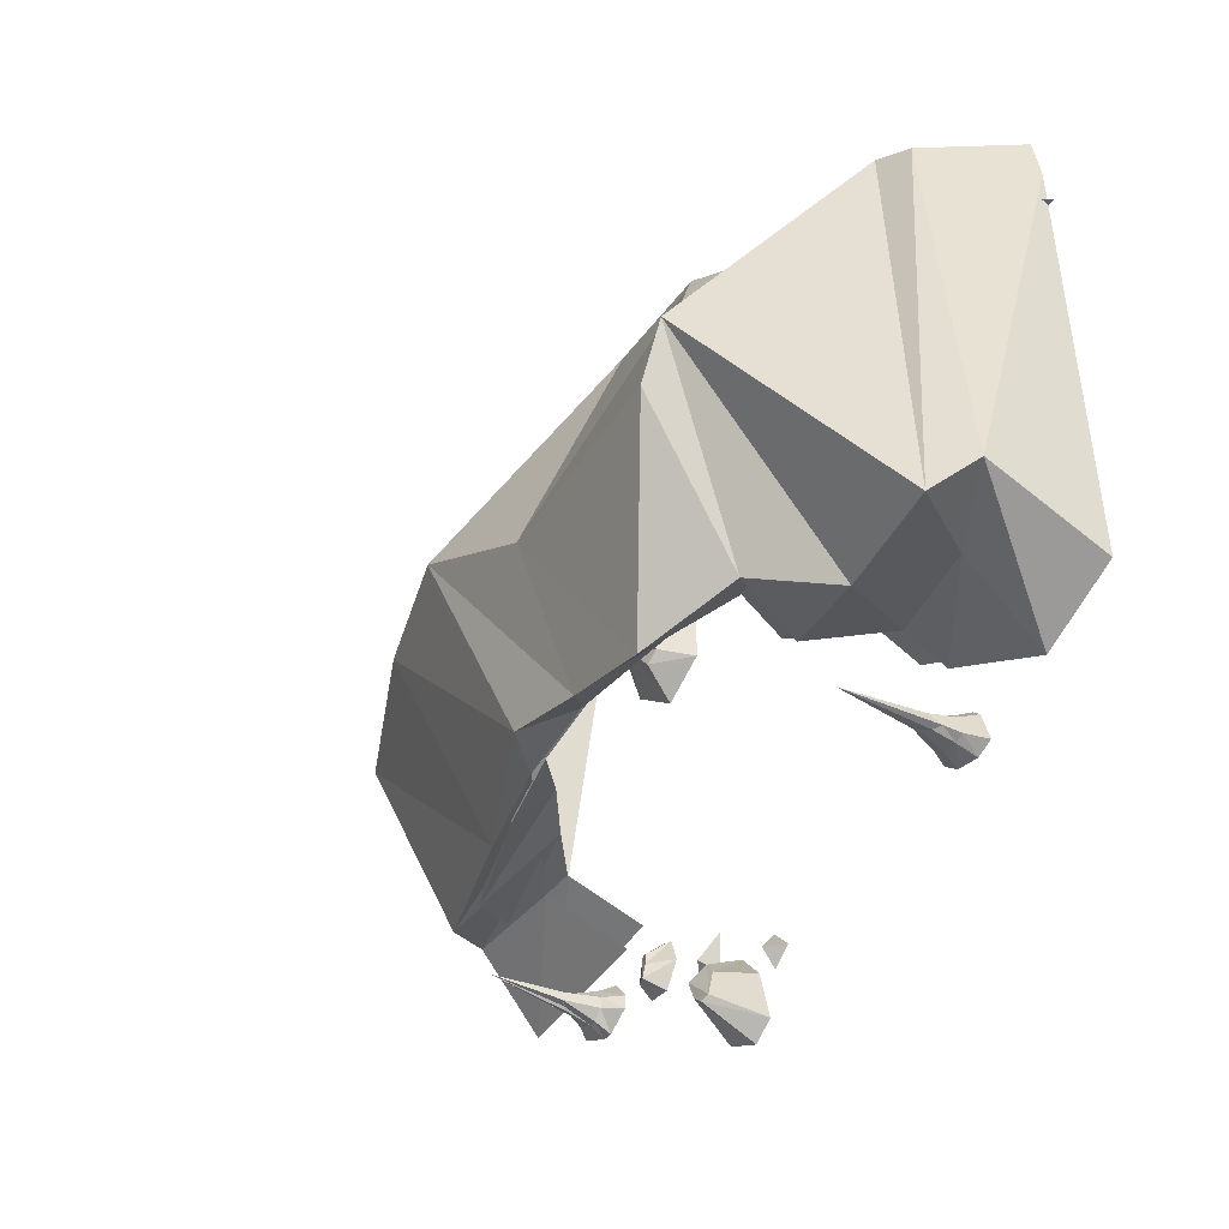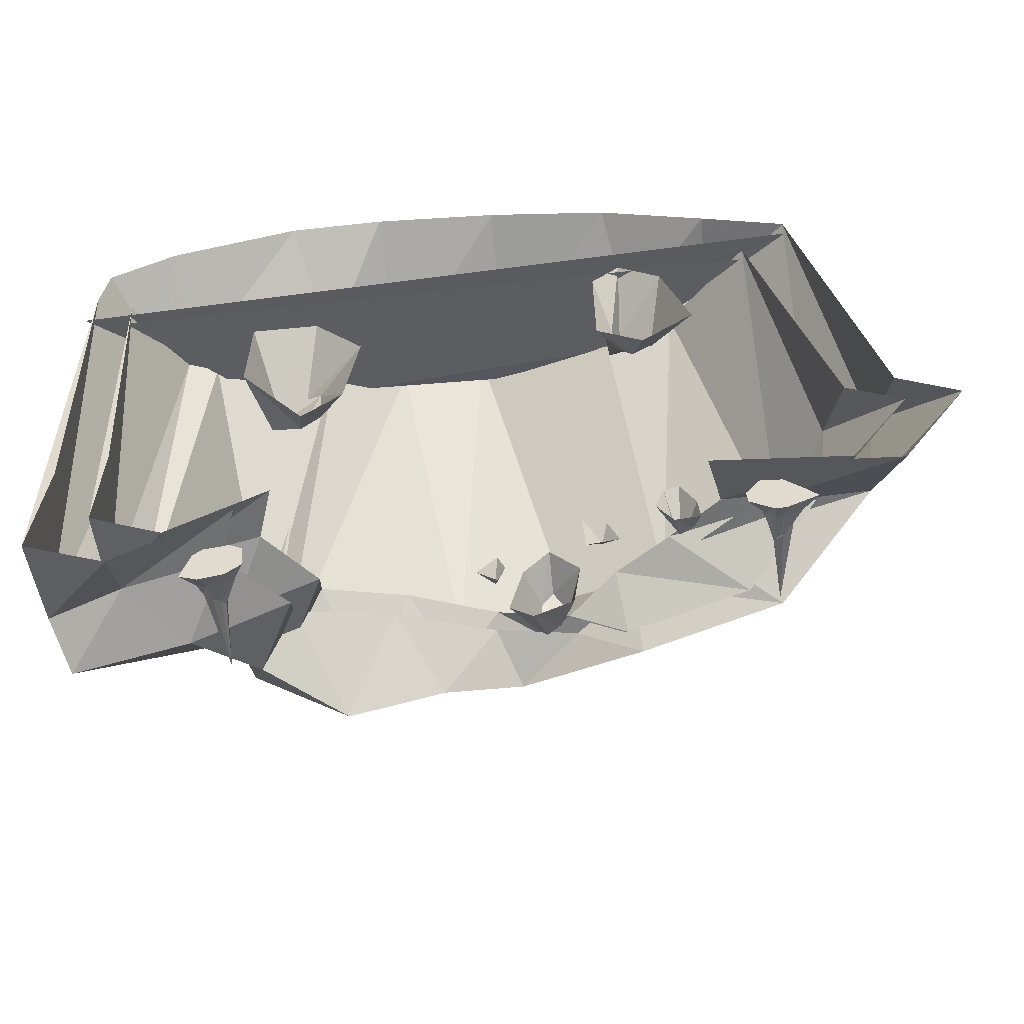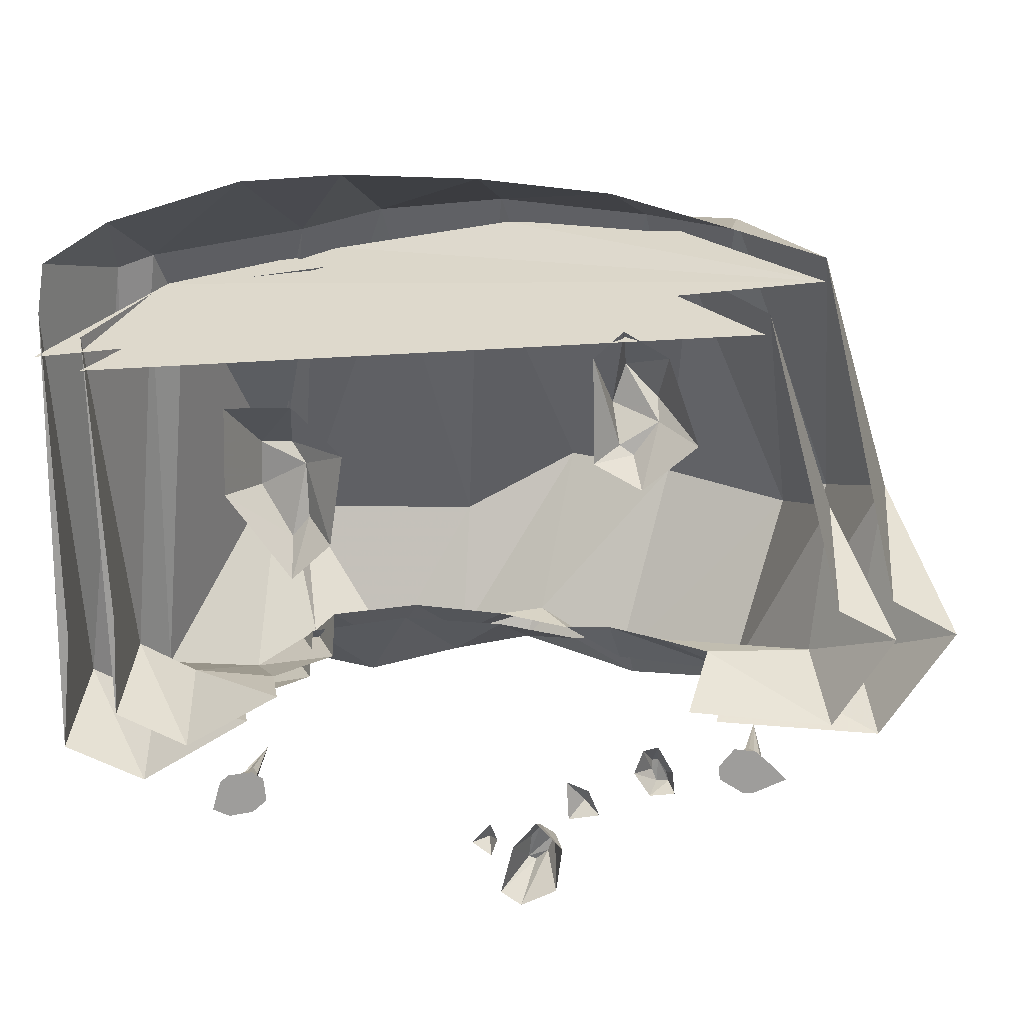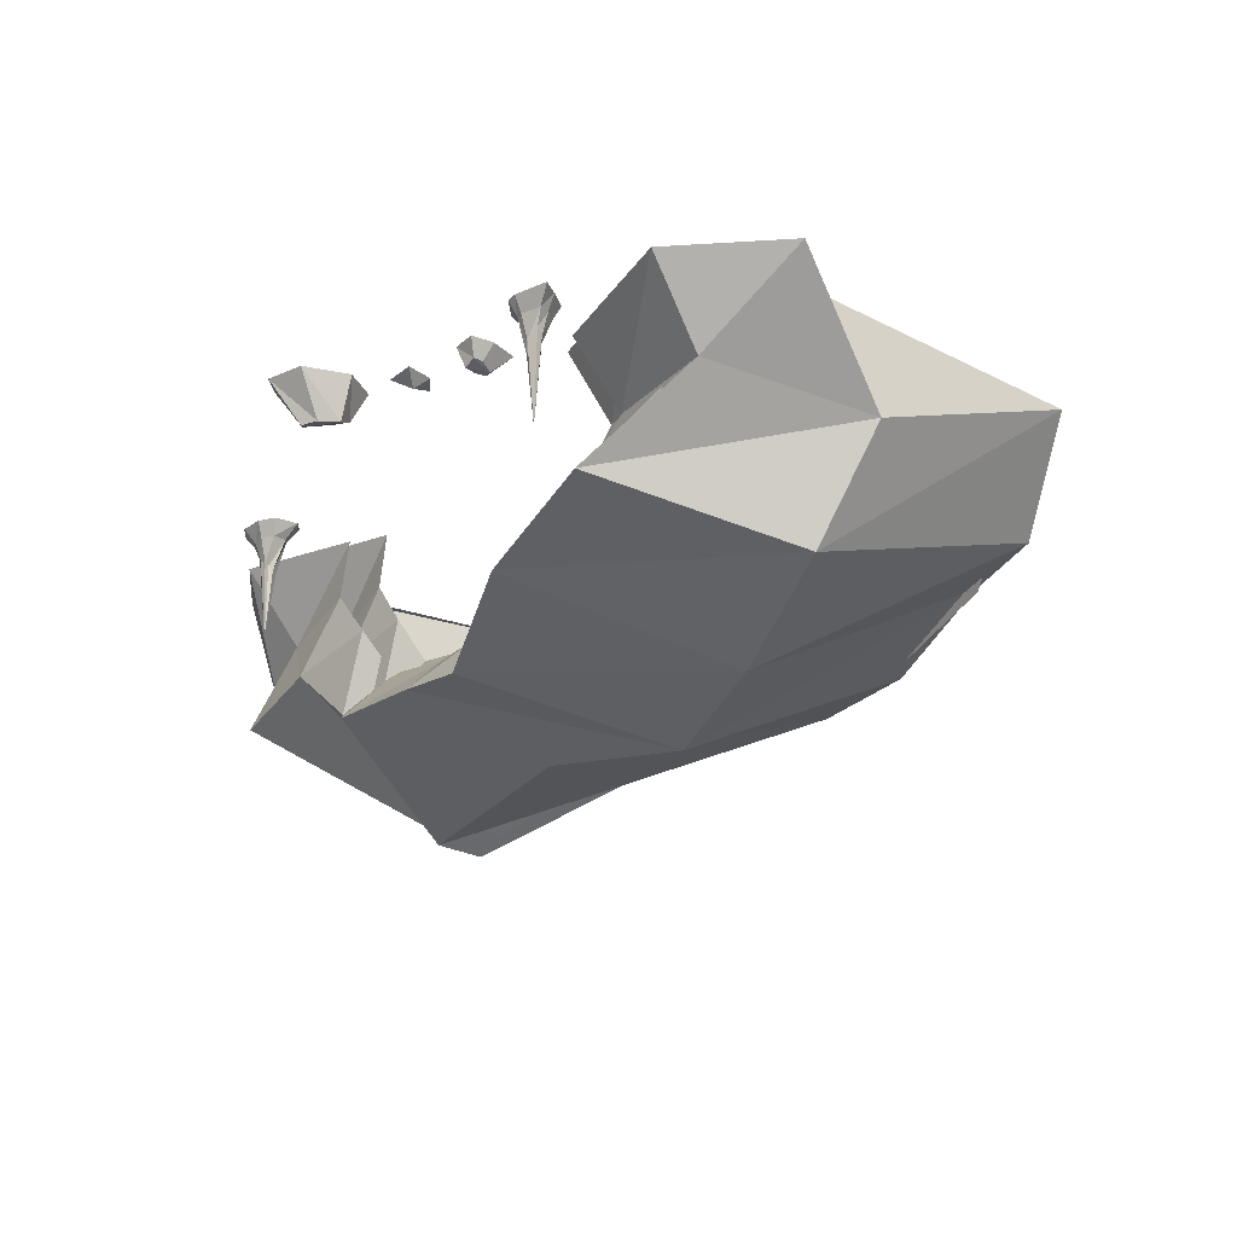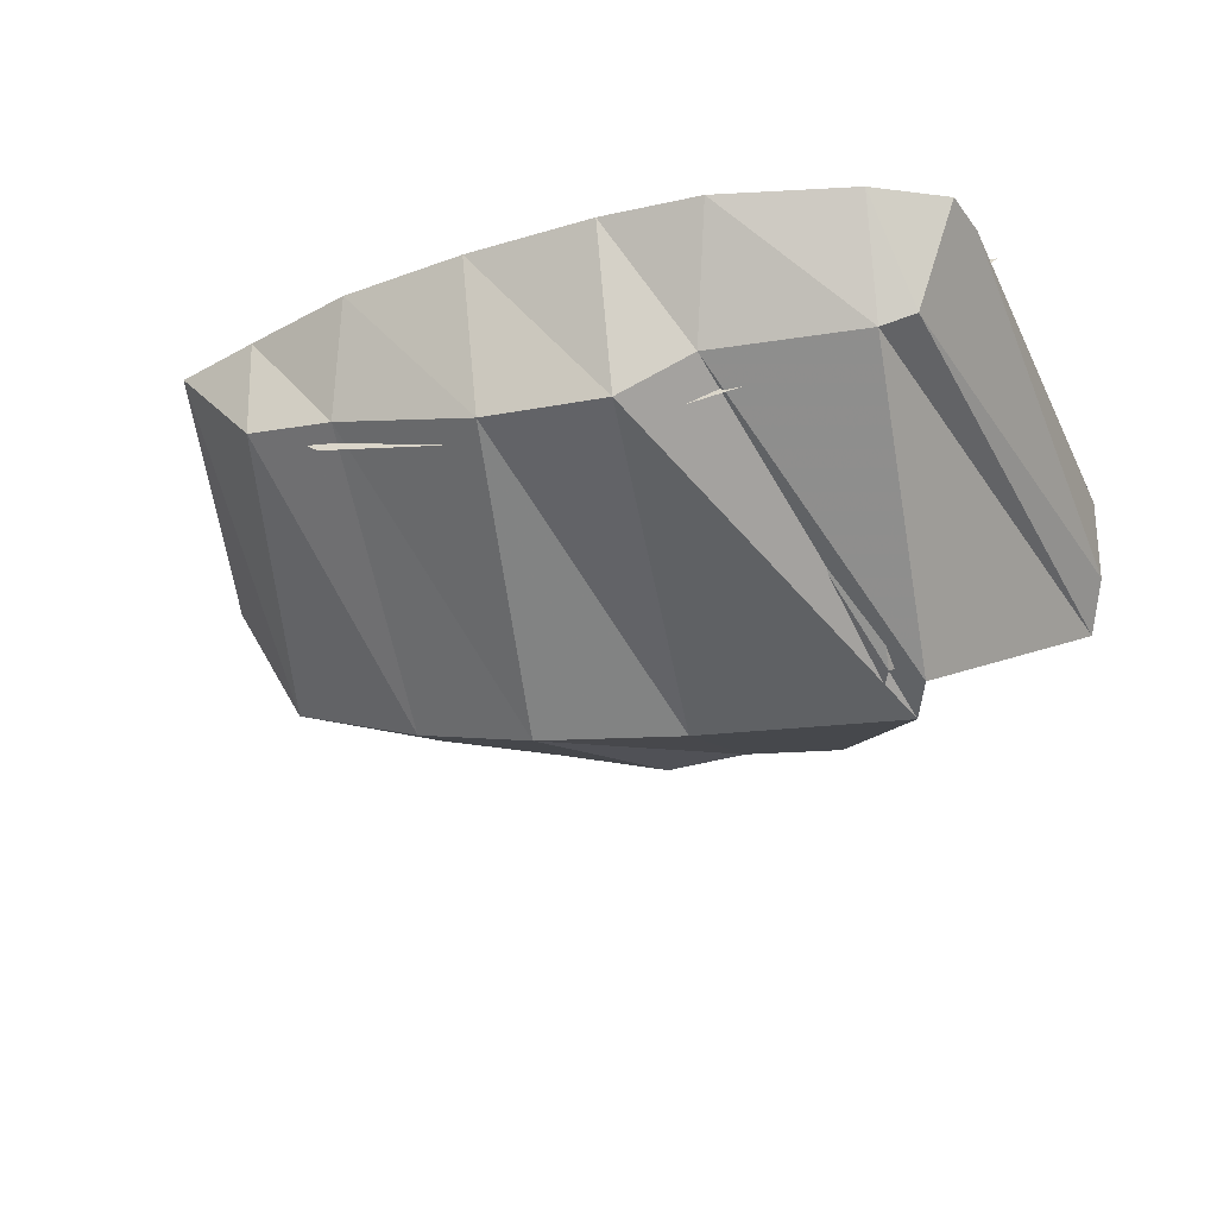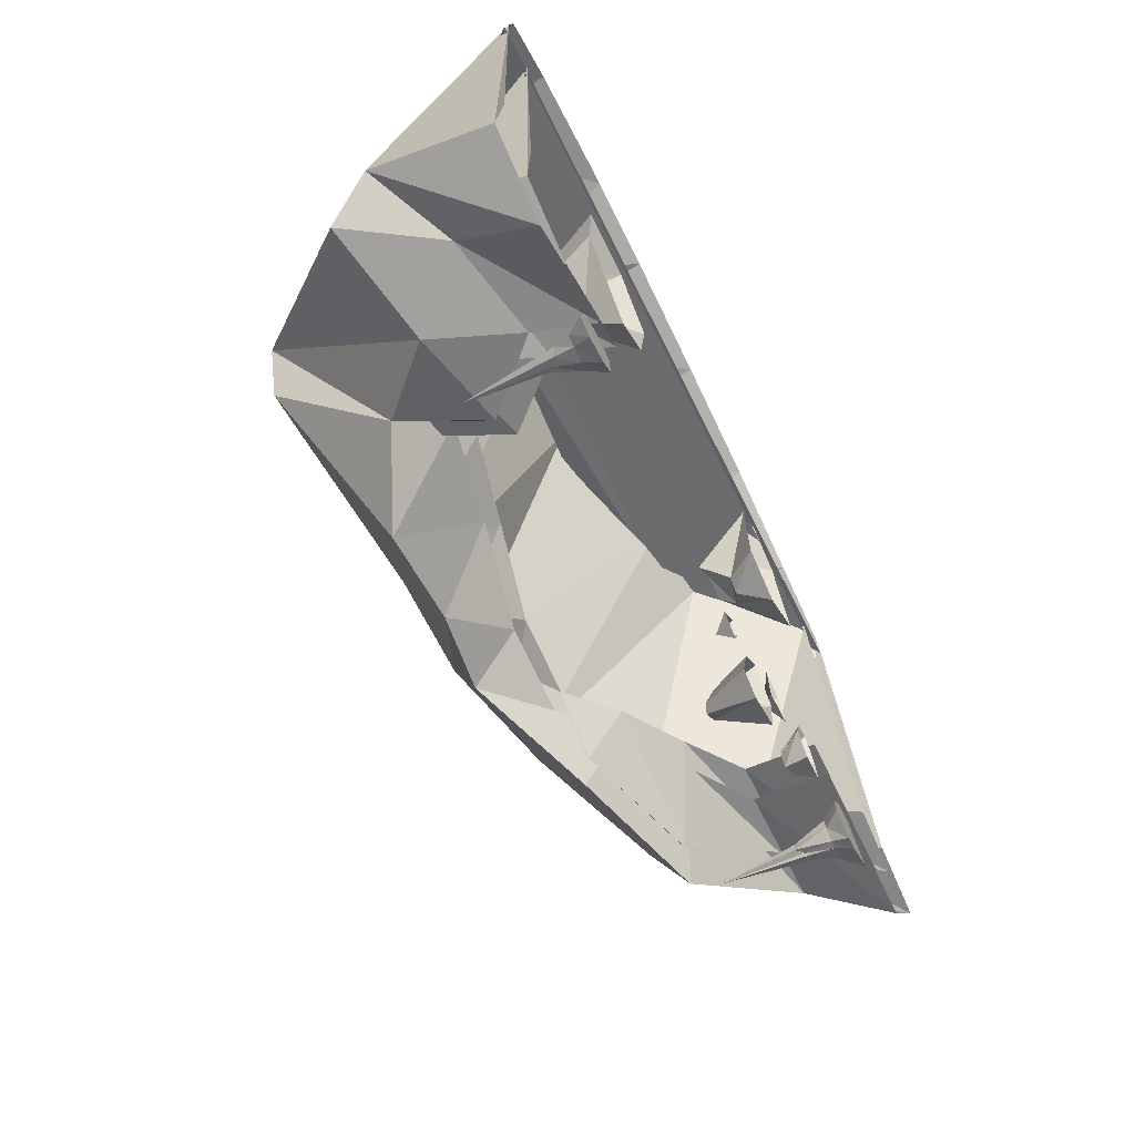
<metadata>
{"format":"obj","ext":"obj","renderer":"f3d","projection":"perspective","resolution":1024,"background":"white","views":[{"elev":-43.3,"azim":58.3,"up":"+Z"},{"elev":-54.8,"azim":-175.9,"up":"+Z"},{"elev":18.0,"azim":-172.5,"up":"+Z"},{"elev":-24.4,"azim":-116.9,"up":"+Y"},{"elev":-31.9,"azim":22.2,"up":"+Y"},{"elev":-68.0,"azim":115.8,"up":"+Z"}]}
</metadata>
<code>
o object/4547
v 315 -78 175
v 357 0 153
v 351 0 193
v 297 0 227
v 288 -89 184
v 344 -126 -216
v 362 -94 -185
v 359 0 -217
v 350 0 -120
v 191 0 261
v 164 -91 208
v 112 0 268
v 105 -122 220
v -93 0 258
v -113 -88 227
v 6 -120 231
v 8 0 267
v -183 0 234
v -184 -79 227
v -254 0 214
v -264 -175 -16
v -152 -220 -8
v -53 -246 -7
v 52 -233 -67
v 228 -246 -85
v 248 -243 -38
v 249 -110 -206
v 297 -62 -194
v 292 0 -243
v 168 -49 42
v 157 0 84
v 117 0 45
v 154 -36 28
v 194 -52 40
v 211 0 81
v 195 -52 4
v 213 -1 9
v 165 -29 -32
v 160 0 -59
v 151 -30 -15
v 128 0 -29
v -34 -37 -313
v -26 0 -338
v -9 0 -327
v -28 -35 -310
v -44 -36 -304
v -55 0 -323
v -50 -36 -288
v -60 0 -285
v -39 -28 -277
v -38 0 -263
v -31 -29 -288
v -19 0 -286
v -131 -18 -208
v -125 0 -193
v -137 0 -189
v -136 -17 -207
v -131 -18 -216
v -118 0 -213
v -135 -18 -226
v -131 0 -232
v -145 -14 -224
v -151 0 -229
v -143 -14 -216
v -149 0 -210
v -77 -10 -243
v -65 0 -257
v -63 0 -224
v -81 0 -231
v -90 0 -252
v 2 -12 -282
v 15 0 -283
v 0 0 -266
v -6 0 -279
v -1 0 -294
v 217 -104 -178
v 148 -89 -160
v 176 -150 -161
v 222 -231 -33
v 300 -119 -185
v 260 -58 -166
v 189 -43 -162
v 115 -181 -185
v 49 -181 -167
v 49 -222 -64
v 202 -234 -74
v 152 -119 -133
v 83 -135 -127
v 11 -150 -137
v -22 -174 -139
v -42 -234 -14
v 25 -114 196
v 96 -116 182
v 155 -85 177
v -128 -209 -19
v -88 -83 186
v -104 -95 175
v 13 -121 176
v 132 -113 160
v 253 -81 140
v 326 0 108
v -211 0 154
v -93 -150 -172
v -228 -166 -29
v -149 -74 184
v 313 0 -185
v 317 -89 -157
v 324 0 135
v 310 0 -102
v 287 -73 155
v 263 -84 160
v 254 0 -210
v 176 0 -162
v -47 -150 -147
v -86 -119 -133
v -191 -119 -167
v -266 -80 -5
v -214 0 170
v -130 -89 -130
v -254 -58 -121
v -321 0 -87
v -276 0 -65
v -172 -58 -127
v -274 0 -162
v -161 0 -157
v 216 -33 -248
v 214 -36 -249
v 209 -41 -246
v 205 -40 -250
v 205 -37 -254
v 208 -33 -256
v 214 -29 -258
v 220 -25 -257
v 224 -13 -261
v 220 -13 -245
v 210 -98 -252
v 216 -13 -263
v 220 0 -272
v 234 0 -267
v 195 -13 -254
v 204 -13 -262
v 200 0 -267
v 190 0 -236
v 227 0 -242
v 216 -13 -241
v 199 -13 -243
v 188 0 -256
v 205 -13 -240
v 200 0 -231
v 220 0 -235
v -213 -33 -213
v -211 -36 -211
v -206 -41 -210
v -206 -40 -203
v -209 -37 -202
v -213 -33 -202
v -218 -29 -204
v -221 -25 -209
v -228 -13 -210
v -213 -13 -218
v -211 -98 -206
v -223 -13 -202
v -229 0 -200
v -240 0 -211
v -203 -13 -194
v -215 -13 -195
v -215 0 -188
v -186 0 -203
v -215 0 -224
v -207 -13 -218
v -197 -13 -203
v -198 0 -187
v -199 -13 -211
v -187 0 -214
v -206 0 -225
v -254 0 196
v 363 0 118
v 276 -86 161
v 139 -119 188
v 2 -128 211
v -130 -101 215
v 217 -46 -186
v 202 0 -185
v 170 -94 -182
v 133 -190 -210
v 94 -142 -142
v 173 -126 -152
v 201 -158 -184
v 57 -190 -187
v 13 -158 -150
v -6 -198 -175
v -53 -158 -160
v -104 -158 -188
v -99 -126 -141
v -216 -126 -177
v -149 -94 -136
v -291 -62 -121
v -196 -62 -131
v -311 0 -167
v -183 0 -164
v -309 -85 13
v -367 0 -80
v -317 0 -55
v -128 -45 91
v -139 0 133
v -163 0 64
v -130 -32 74
v -102 -48 116
v -104 0 153
v -92 -48 85
v -81 0 131
v -100 -25 56
v -82 0 47
v -111 -26 48
v -120 0 27
f 1 2 3
f 1 3 4
f 1 4 5
f 1 5 6
f 1 6 7
f 1 7 2
f 2 7 8
f 2 8 9
f 10 11 5
f 10 5 4
f 12 13 11
f 12 11 10
f 14 15 16
f 14 16 17
f 17 16 13
f 17 13 12
f 18 19 15
f 18 15 14
f 19 18 20
f 19 20 21
f 19 21 22
f 19 22 15
f 15 22 23
f 15 23 16
f 16 23 24
f 16 24 13
f 13 24 25
f 13 25 11
f 11 25 26
f 11 26 5
f 5 26 6
f 6 26 27
f 6 27 28
f 6 28 7
f 7 28 29
f 7 29 8
f 30 31 32
f 30 32 33
f 30 33 34
f 30 34 31
f 31 34 35
f 35 34 36
f 35 36 37
f 37 36 38
f 37 38 39
f 39 38 40
f 39 40 41
f 41 40 33
f 41 33 32
f 36 34 33
f 36 33 38
f 38 33 40
f 42 43 44
f 42 44 45
f 42 45 46
f 42 46 43
f 43 46 47
f 47 46 48
f 47 48 49
f 49 48 50
f 49 50 51
f 51 50 52
f 51 52 53
f 53 52 45
f 53 45 44
f 48 46 45
f 48 45 50
f 50 45 52
f 54 55 56
f 54 56 57
f 54 57 58
f 54 58 55
f 55 58 59
f 59 58 60
f 59 60 61
f 61 60 62
f 61 62 63
f 63 62 64
f 63 64 65
f 65 64 57
f 65 57 56
f 60 58 57
f 60 57 62
f 62 57 64
f 66 67 68
f 66 68 69
f 66 69 70
f 66 70 67
f 71 72 73
f 71 73 74
f 71 74 75
f 71 75 72
f 76 77 78
f 76 78 79
f 76 79 80
f 76 80 81
f 76 81 82
f 76 82 77
f 83 84 85
f 83 85 86
f 83 86 78
f 83 78 87
f 83 87 88
f 83 88 84
f 84 88 89
f 84 89 90
f 84 90 91
f 84 91 85
f 85 91 92
f 85 92 93
f 85 93 86
f 86 93 94
f 86 94 79
f 86 79 78
f 91 95 96
f 91 96 92
f 97 98 99
f 97 99 100
f 97 100 101
f 97 101 102
f 91 90 95
f 95 90 103
f 95 103 104
f 95 104 105
f 95 105 96
f 106 107 108
f 106 108 109
f 107 80 110
f 107 110 108
f 111 79 94
f 79 111 80
f 80 111 110
f 112 113 81
f 112 81 107
f 112 107 106
f 77 87 78
f 89 114 90
f 90 114 103
f 103 114 115
f 103 115 116
f 103 116 104
f 104 116 117
f 104 117 118
f 104 118 105
f 115 119 116
f 116 119 120
f 116 120 117
f 117 120 121
f 117 121 122
f 117 122 118
f 119 123 120
f 120 123 124
f 120 124 121
f 123 125 124
f 107 81 80
f 113 82 81
f 126 127 128
f 126 128 129
f 126 129 130
f 126 130 131
f 126 131 132
f 126 132 133
f 126 133 134
f 126 134 135
f 126 135 127
f 126 127 136
f 126 136 133
f 133 136 132
f 133 132 137
f 133 137 134
f 134 137 138
f 134 138 139
f 134 139 135
f 134 135 140
f 134 140 137
f 137 140 141
f 137 141 142
f 137 142 138
f 138 142 143
f 138 143 139
f 139 143 144
f 139 144 135
f 135 144 145
f 135 145 127
f 127 145 128
f 127 128 136
f 136 128 129
f 136 129 130
f 136 130 131
f 136 131 132
f 132 131 141
f 132 141 137
f 140 141 131
f 140 131 130
f 140 130 146
f 140 146 143
f 140 143 147
f 140 147 141
f 141 147 142
f 142 147 143
f 145 148 128
f 128 148 129
f 129 148 146
f 129 146 130
f 146 148 149
f 146 149 143
f 143 149 150
f 143 150 144
f 144 150 145
f 145 150 148
f 145 148 140
f 145 140 135
f 148 150 149
f 140 148 146
f 151 152 153
f 151 153 154
f 151 154 155
f 151 155 156
f 151 156 157
f 151 157 158
f 151 158 159
f 151 159 160
f 151 160 152
f 151 152 161
f 151 161 158
f 158 161 157
f 158 157 162
f 158 162 159
f 159 162 163
f 159 163 164
f 159 164 160
f 159 160 165
f 159 165 162
f 162 165 166
f 162 166 167
f 162 167 163
f 163 167 168
f 163 168 164
f 164 168 169
f 164 169 160
f 160 169 170
f 160 170 152
f 152 170 153
f 152 153 161
f 161 153 154
f 161 154 155
f 161 155 156
f 161 156 157
f 157 156 166
f 157 166 162
f 165 166 156
f 165 156 155
f 165 155 171
f 165 171 168
f 165 168 172
f 165 172 166
f 166 172 167
f 167 172 168
f 170 173 153
f 153 173 154
f 154 173 171
f 154 171 155
f 171 173 174
f 171 174 168
f 168 174 175
f 168 175 169
f 169 175 170
f 170 175 173
f 170 173 165
f 170 165 160
f 173 175 174
f 165 173 171
f 176 177 178
f 176 178 179
f 176 179 180
f 176 180 181
f 28 182 183
f 28 183 29
f 27 184 182
f 27 182 28
f 185 186 187
f 185 187 188
f 185 188 25
f 185 25 24
f 185 24 189
f 185 189 186
f 186 189 190
f 190 189 191
f 190 191 192
f 192 191 193
f 192 193 194
f 194 193 195
f 194 195 196
f 196 195 197
f 196 197 198
f 198 197 199
f 198 199 200
f 25 188 26
f 26 188 27
f 27 188 184
f 184 188 187
f 22 193 191
f 22 191 23
f 23 191 189
f 23 189 24
f 21 195 193
f 21 193 22
f 20 201 21
f 21 201 195
f 195 201 197
f 197 201 202
f 197 202 199
f 203 202 201
f 203 201 20
f 204 205 206
f 204 206 207
f 204 207 208
f 204 208 205
f 205 208 209
f 209 208 210
f 209 210 211
f 211 210 212
f 211 212 213
f 213 212 214
f 213 214 215
f 215 214 207
f 215 207 206
f 210 208 207
f 210 207 212
f 212 207 214

</code>
